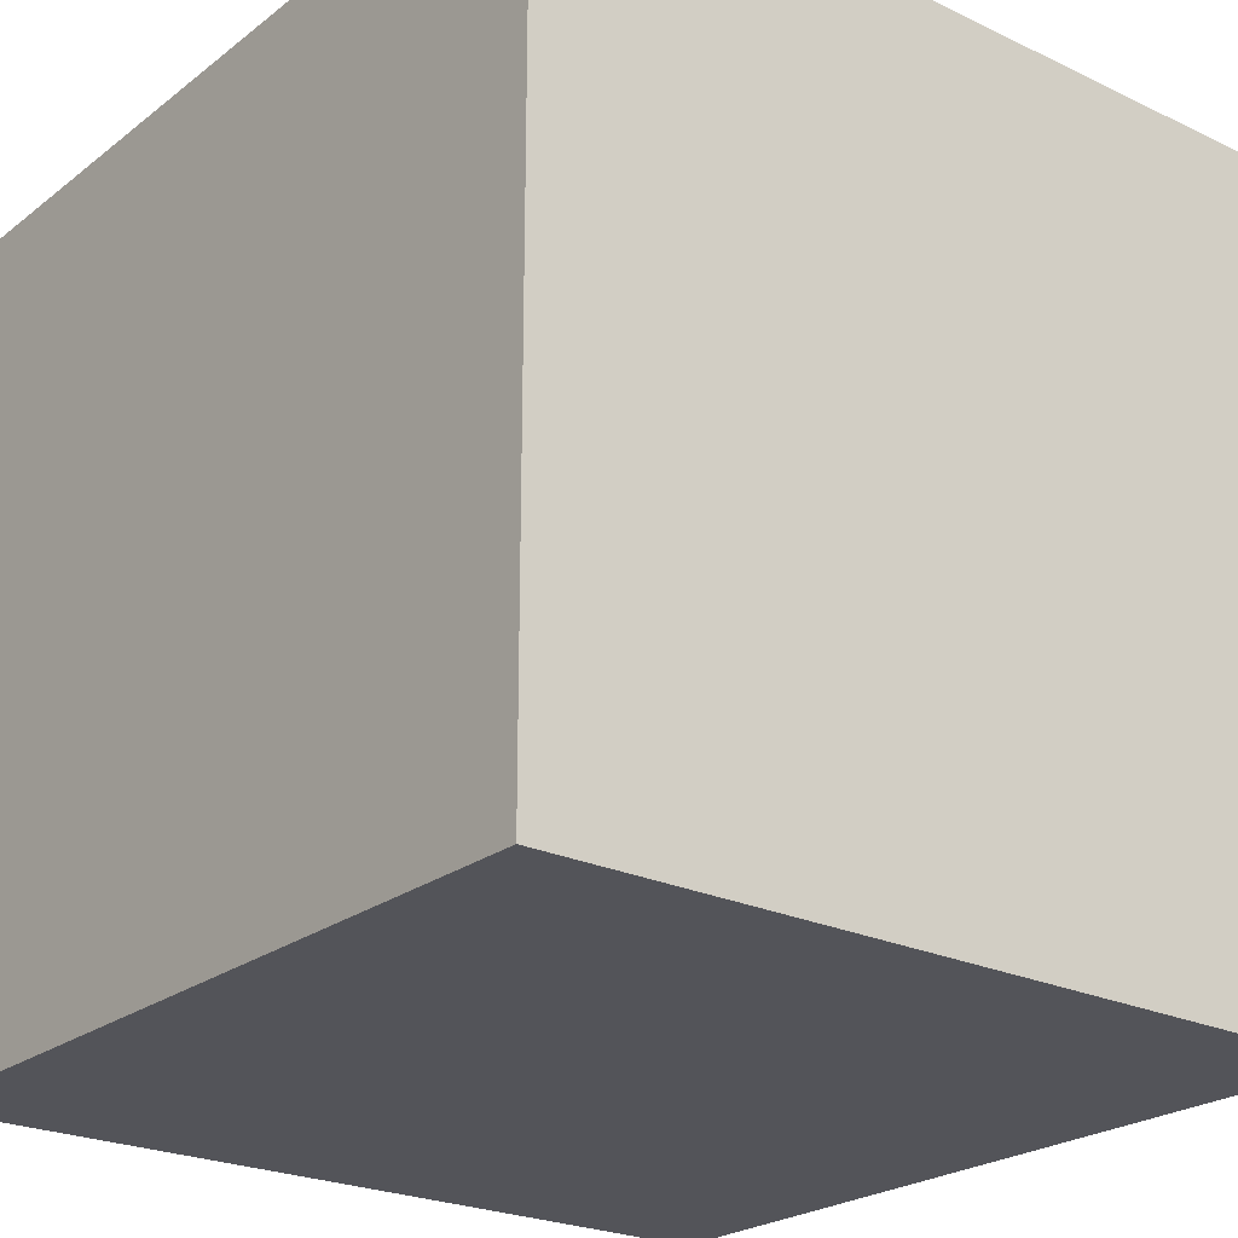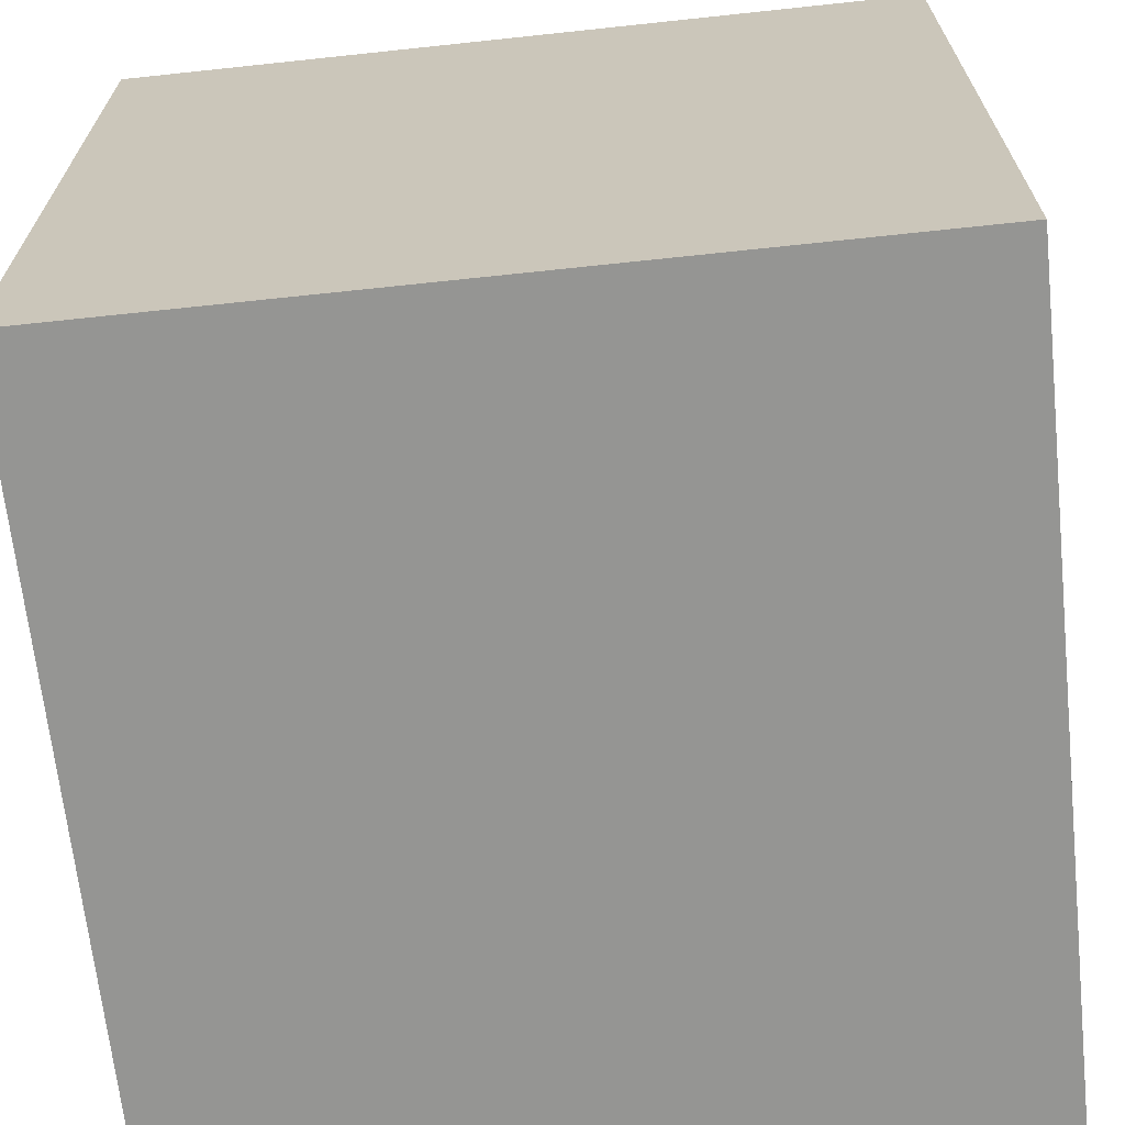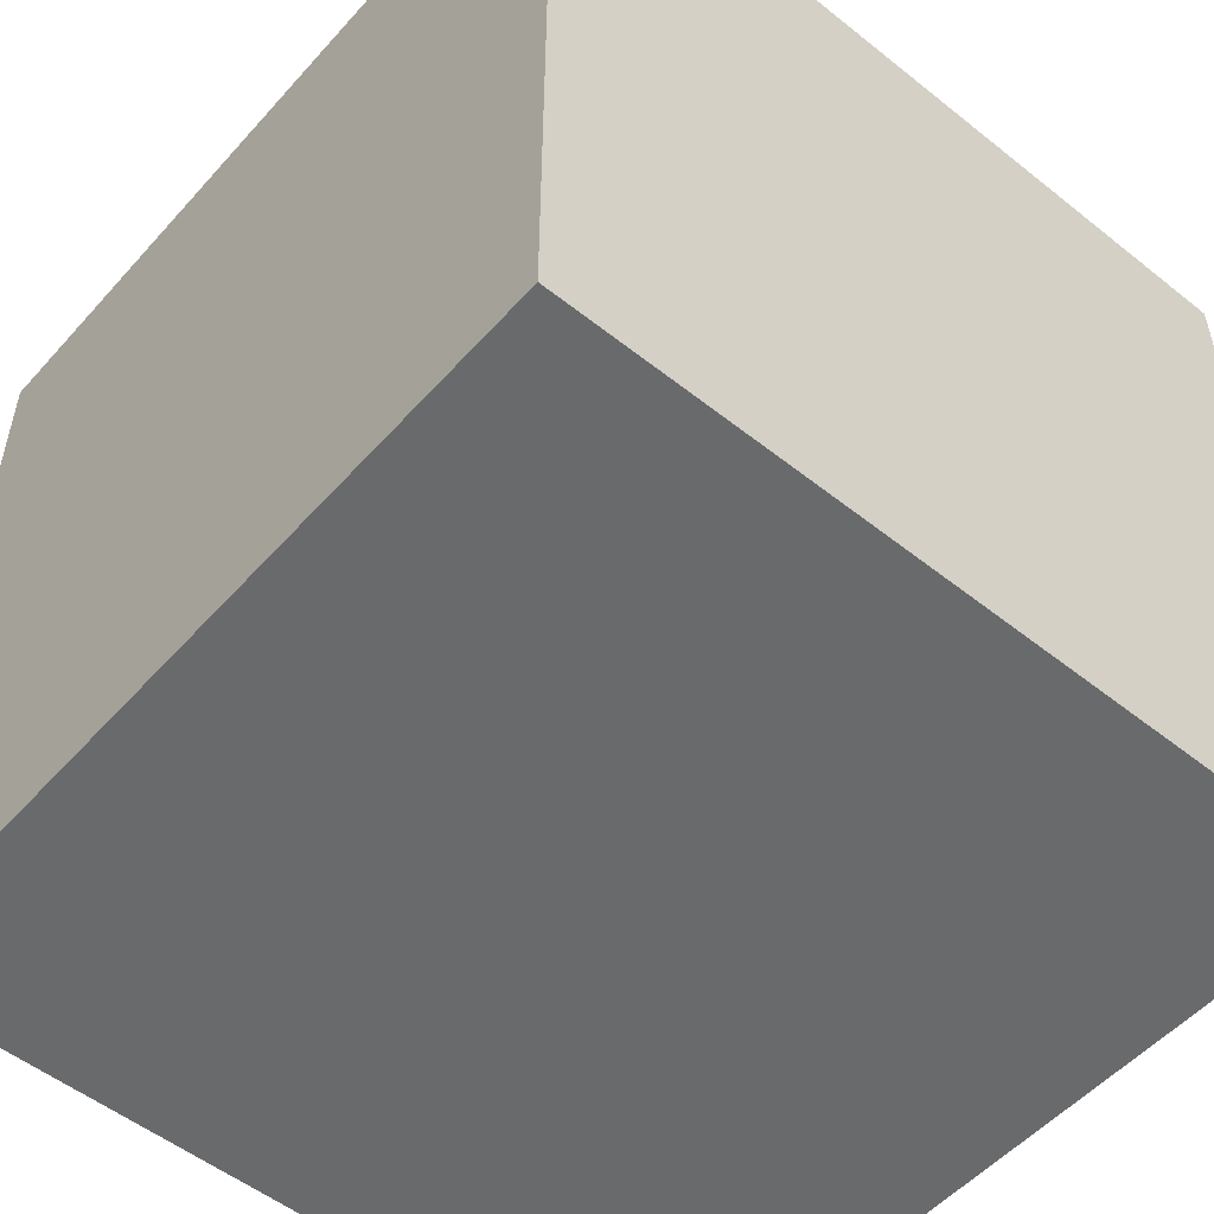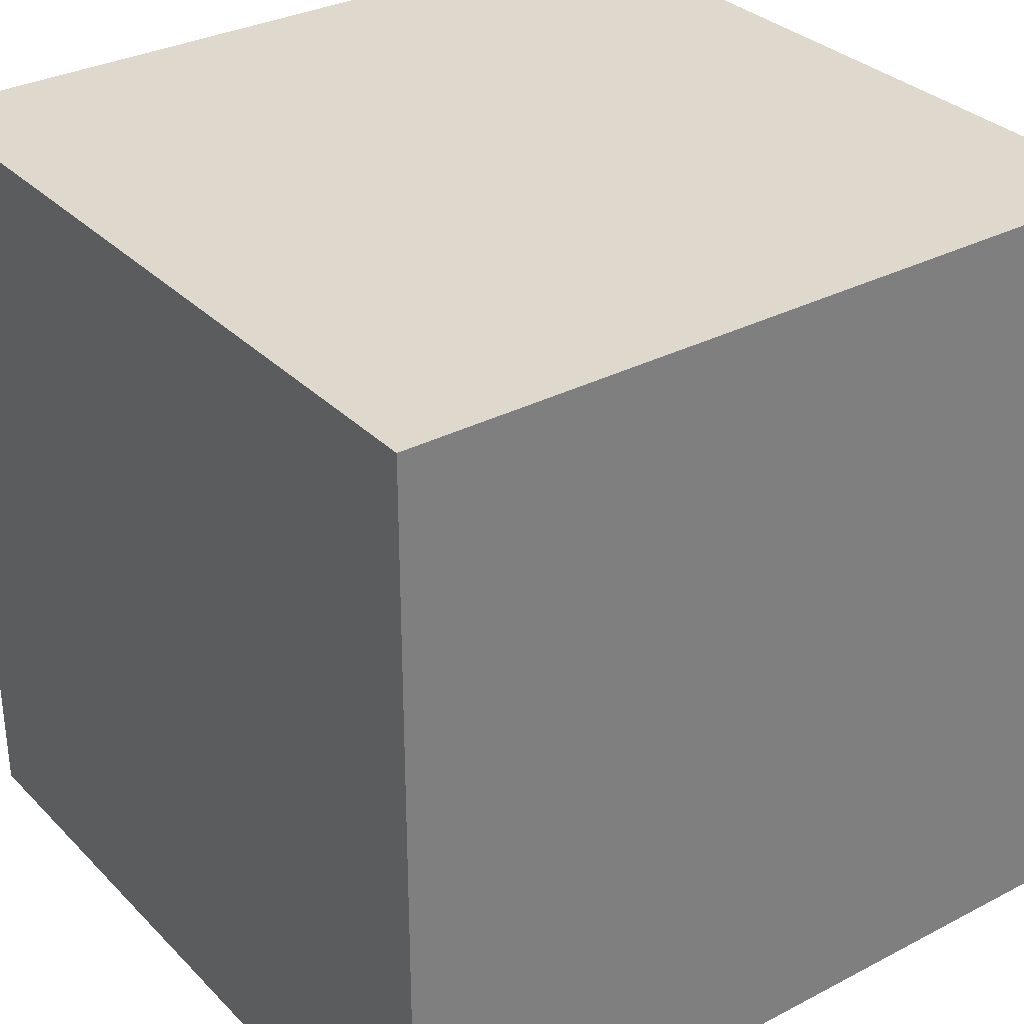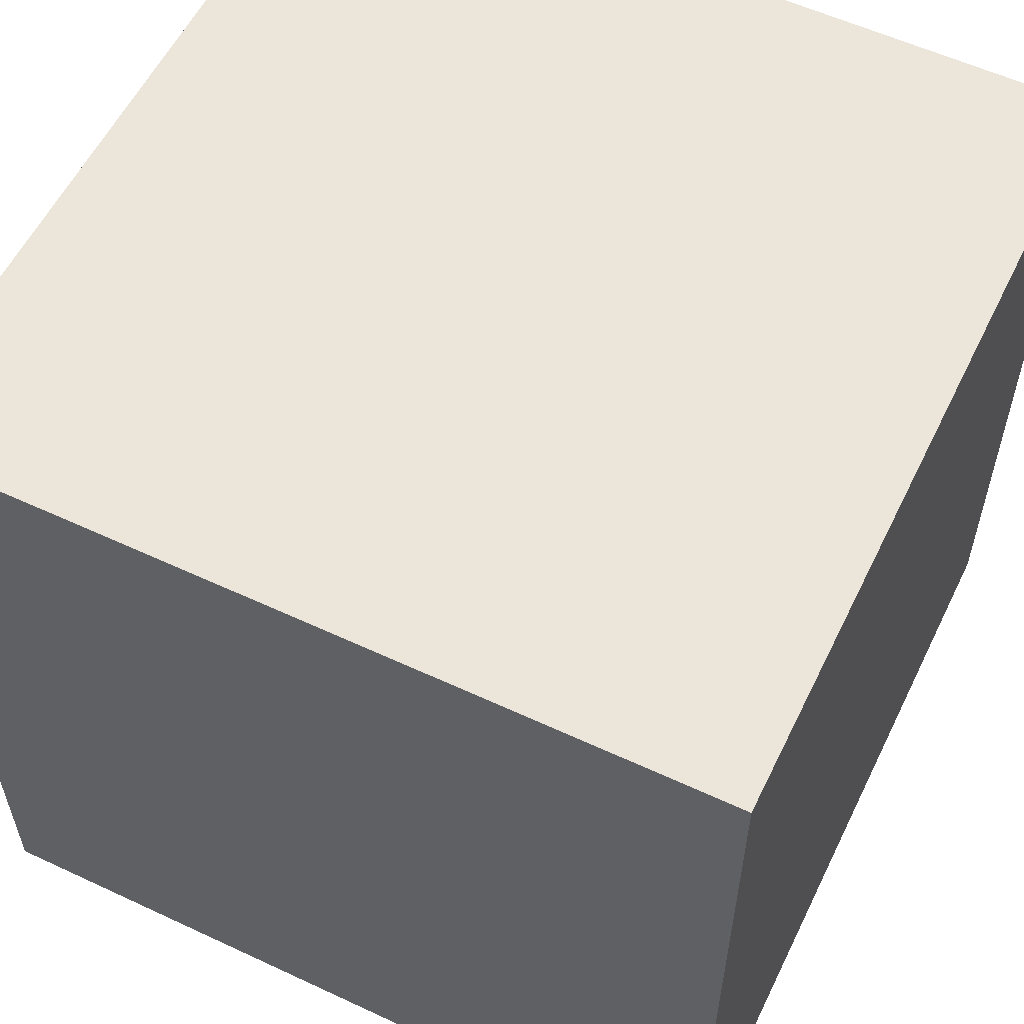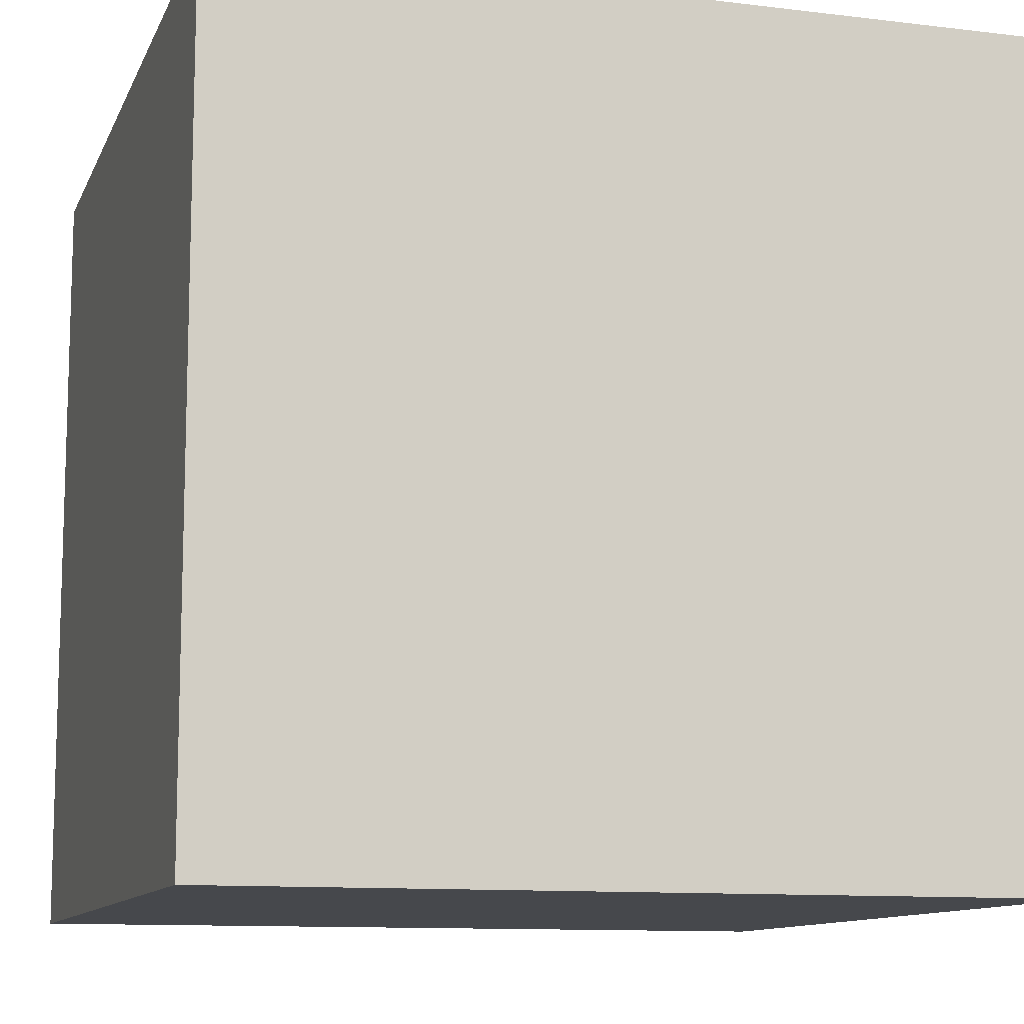
<metadata>
{"format":"obj","ext":"obj","renderer":"f3d","projection":"perspective","resolution":1024,"background":"white","views":[{"elev":-23.7,"azim":-38.5,"up":"+Z"},{"elev":-67.3,"azim":96.1,"up":"+Y"},{"elev":-52.9,"azim":49.5,"up":"+Y"},{"elev":31.9,"azim":-126.2,"up":"+Z"},{"elev":57.2,"azim":115.9,"up":"+Y"},{"elev":-11.1,"azim":163.3,"up":"+Z"}]}
</metadata>
<code>
v -0.8785 -0.929 1.264
v -0.8785 1.071 1.264
v -0.8785 -0.929 -0.7359
v -0.8785 1.071 -0.7359
v 1.122 -0.929 1.264
v 1.122 1.071 1.264
v 1.122 -0.929 -0.7359
v 1.122 1.071 -0.7359
f 2 3 1
f 4 7 3
f 8 5 7
f 6 1 5
f 7 1 3
f 4 6 8
f 2 4 3
f 4 8 7
f 8 6 5
f 6 2 1
f 7 5 1
f 4 2 6

</code>
